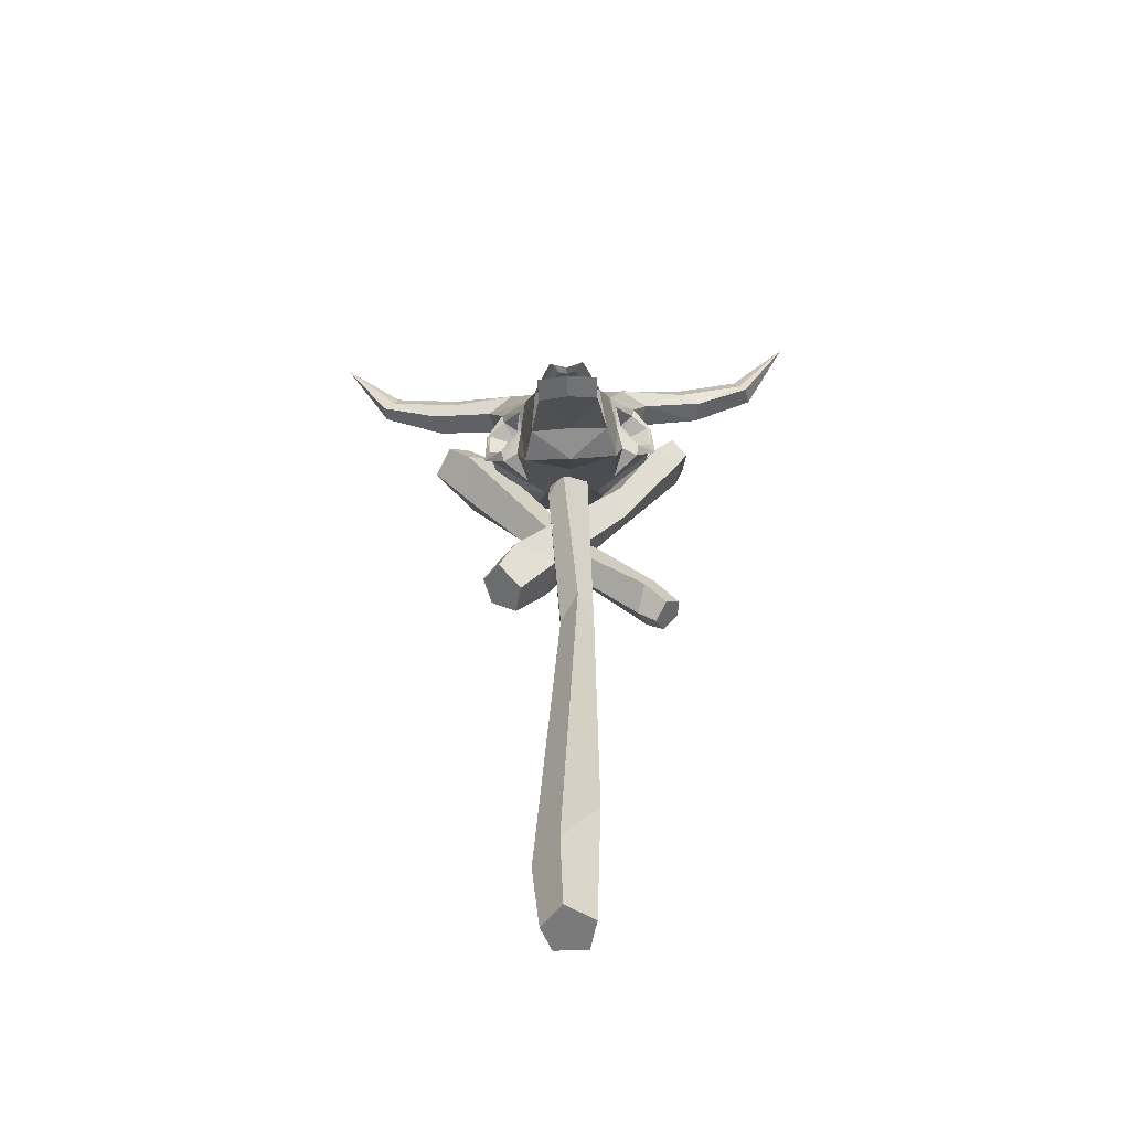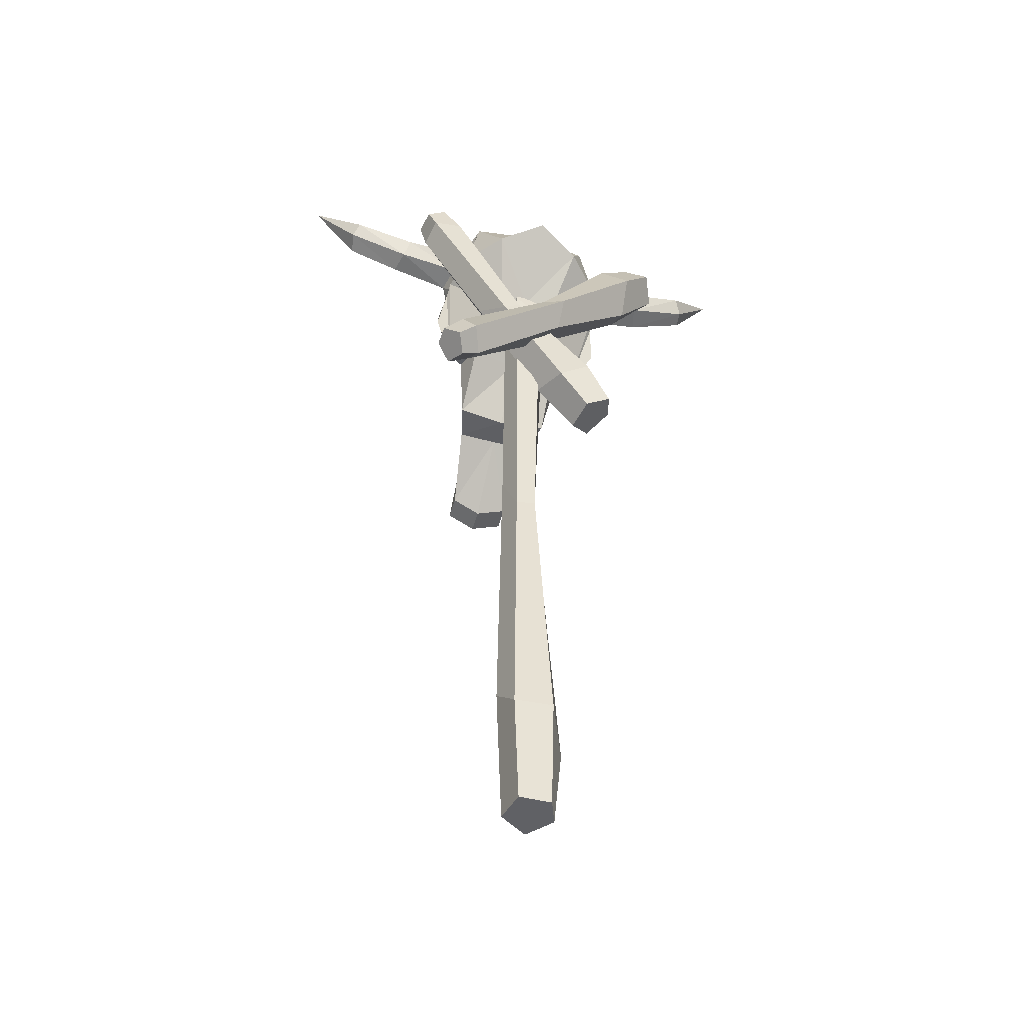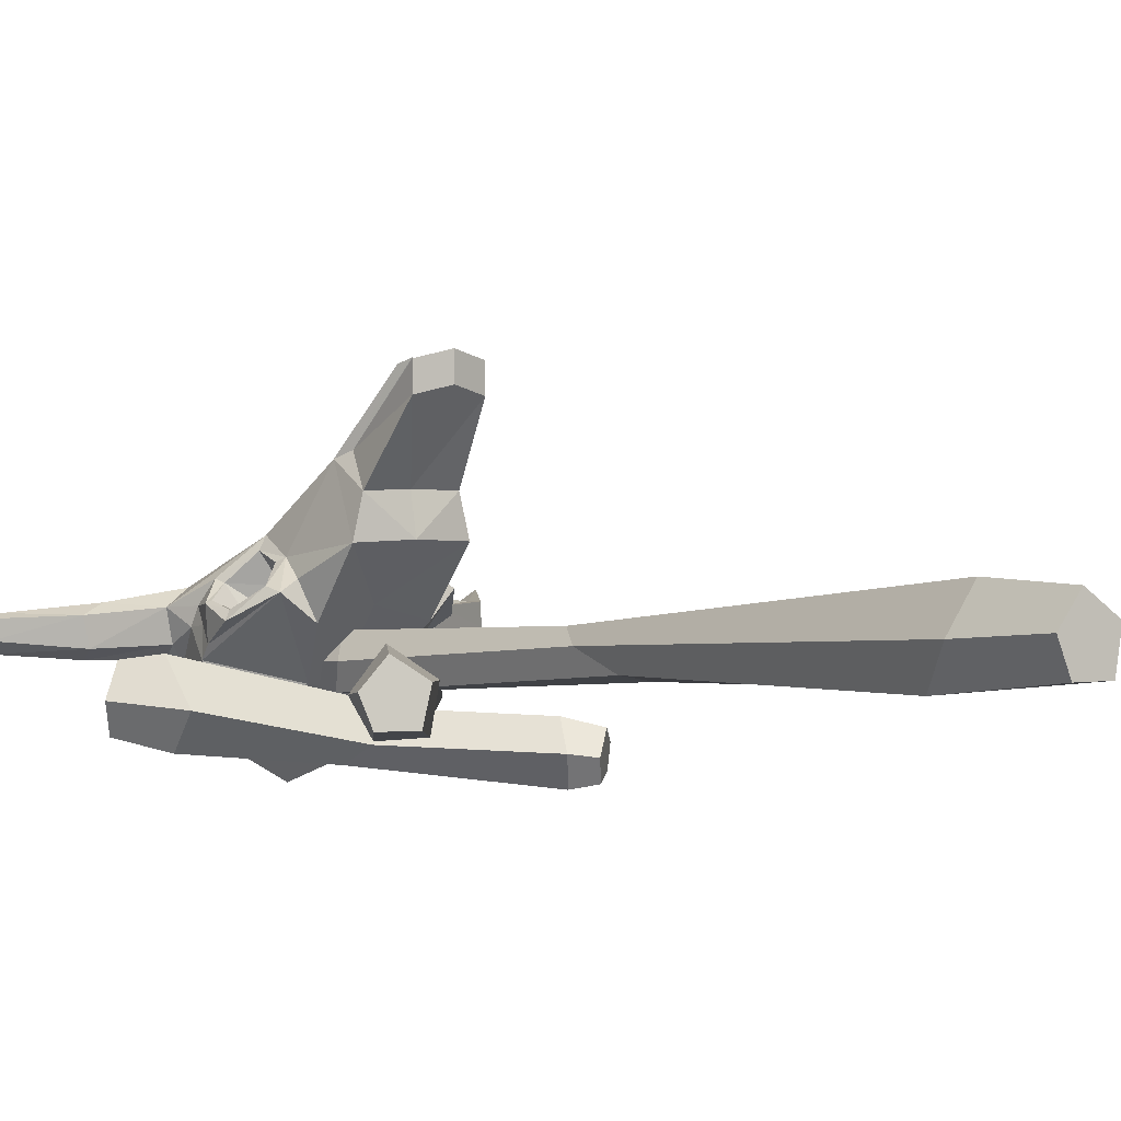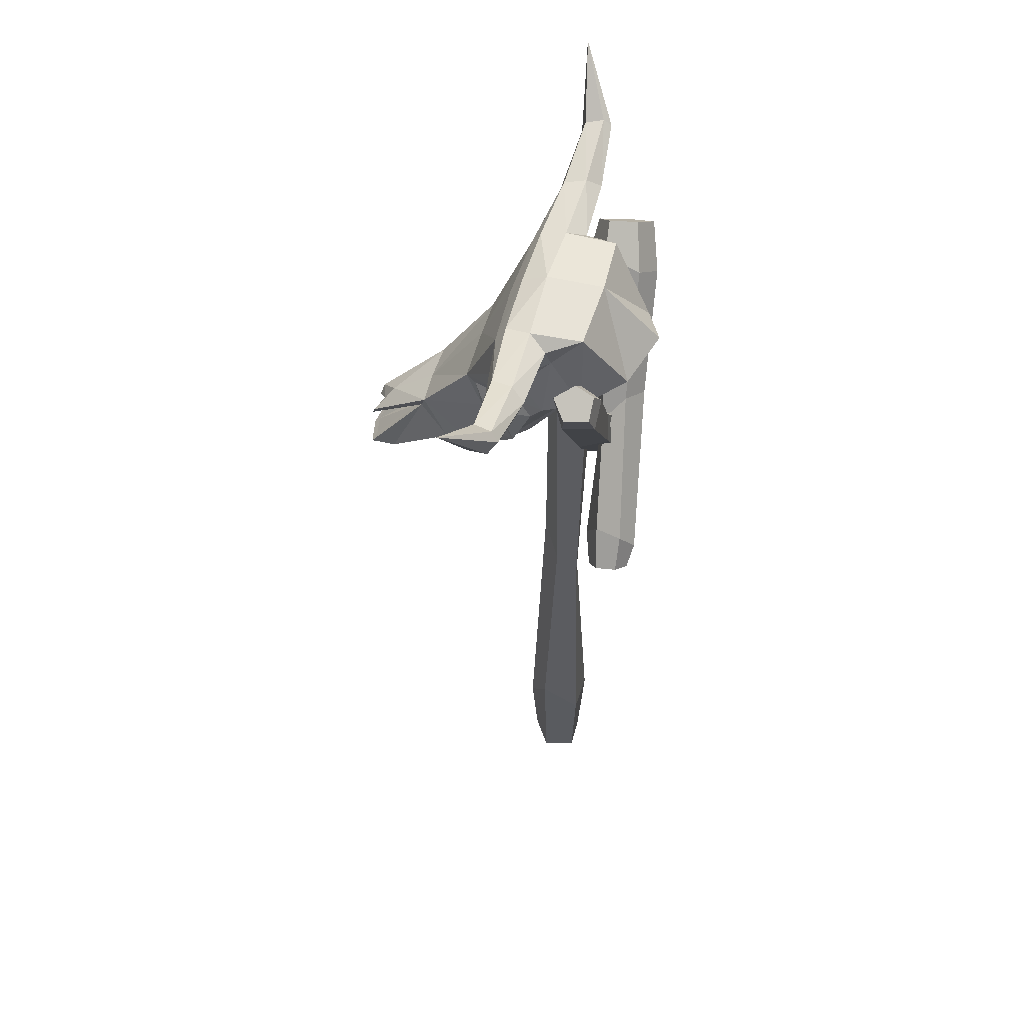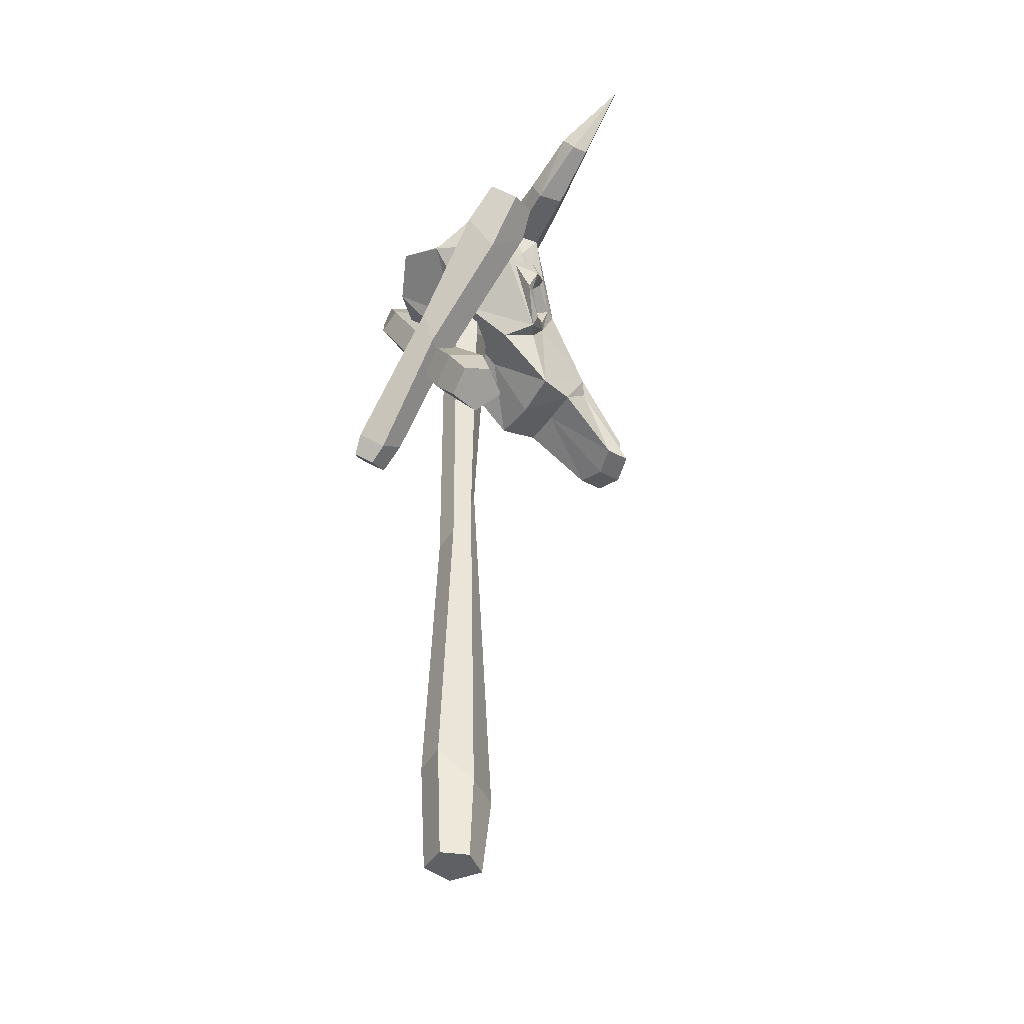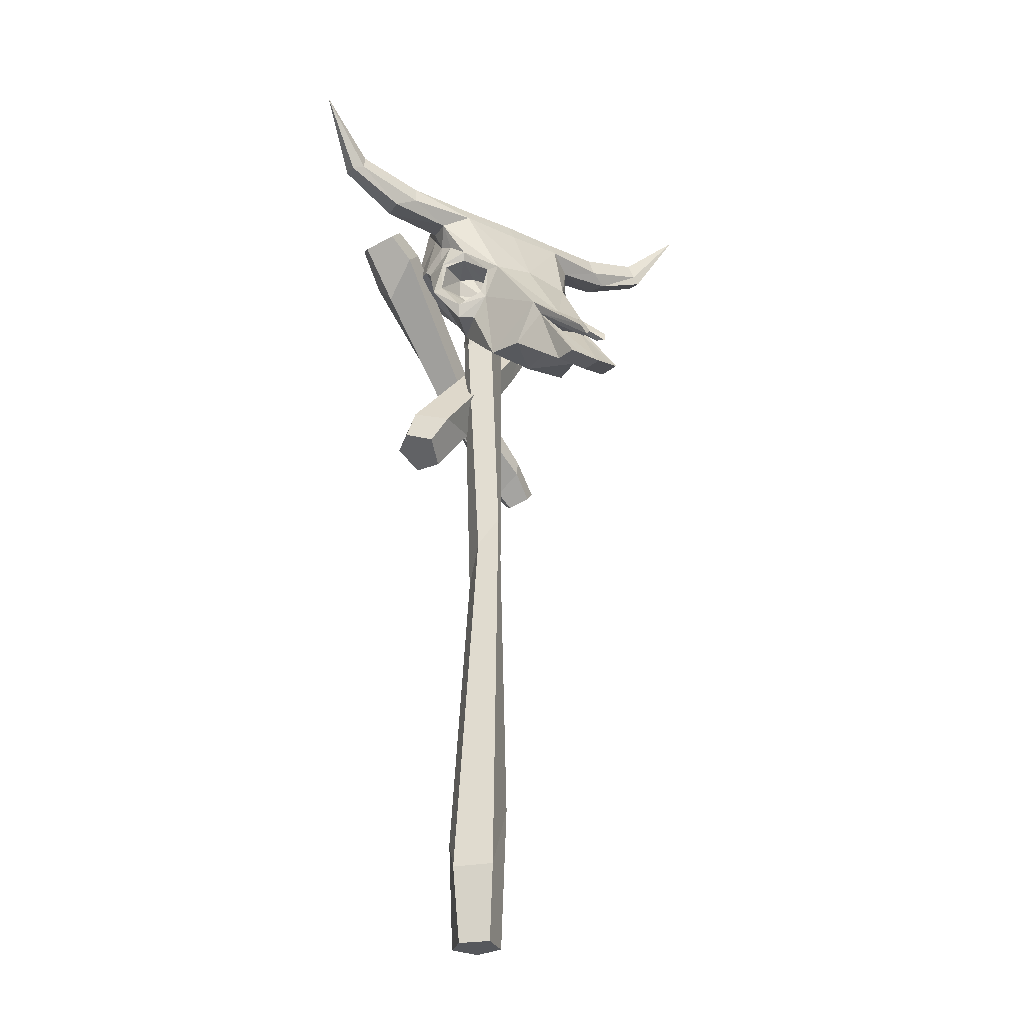
<metadata>
{"format":"obj","ext":"obj","renderer":"f3d","projection":"perspective","resolution":1024,"background":"white","views":[{"elev":-58.1,"azim":-0.2,"up":"+Y"},{"elev":-47.7,"azim":161.9,"up":"+Y"},{"elev":-3.1,"azim":-35.6,"up":"+Z"},{"elev":55.7,"azim":103.0,"up":"+Y"},{"elev":-42.4,"azim":-122.2,"up":"+Y"},{"elev":-28.0,"azim":-38.6,"up":"+Y"}]}
</metadata>
<code>
v -5.088 107.8 26.05
v -5.324 107.5 31.49
v -8.917 144.1 6.594
v -14.03 131.2 -3.008
v 1.598 146.7 6.631
v 2.506 130.2 -4.584
v 1.638 106.4 27.9
v 1.403 106.1 33.34
v -18.47 159 -4.519
v -12.73 162.2 -1.116
v 2.778 142 -17.2
v -17.5 149.1 -13.18
v -14.84 149.7 -0.1785
v -19.05 139.2 -7.345
v -16.05 153 -4.43
v -17.83 146.7 -10.74
v -15.21 164.7 -12.74
v -12.95 166.9 -8.649
v 3.09 157.2 -32.55
v -6.976 152.7 -28.67
v 1.526 128 18.53
v -6.179 128.3 17.74
v -8.545 118.9 4.209
v 2.375 118 5.037
v -4.865 124.8 18.93
v -6.929 118.6 12.18
v 2.001 119 12.85
v -10.29 143.8 4.095
v -14.71 134.3 -1.96
v -14.3 147.7 -0.9483
v -17.82 140 -5.525
v -5.955 144 -1.396
v -9.119 138.1 -4.718
v -8.369 146.2 -4.575
v -10.76 141.4 -7.196
v -10.72 131.4 -0.8587
v -7.99 130 -7.775
v -3.693 139.7 -16.9
v 2.229 169.3 -19.95
v -12.05 167.3 -19.74
v -16.43 154.5 -7.772
v -16.94 149.9 -7.587
v -18.58 146.3 -4.36
v -17.7 145.7 -3.835
v -11.21 145.6 -6.484
v -5.885 139.9 -2.11
v -10.85 137.9 2.014
v -9.822 136.5 2.74
v -46.02 166 -6.755
v -43.44 167 -5.754
v -43.63 171.2 -10.44
v -43.85 169.8 -12.22
v -56.35 181.6 -3.906
v 1.513 161.6 0.322
v 1.689 168.9 -7.654
v 1.286 116.1 30.45
v -1.556 113.3 32.43
v 1.295 120.3 27.93
v -2.623 115.7 31.58
v 8.427 108.1 26.65
v 8.191 107.8 32.1
v 12.19 144.6 7.538
v 18.77 132 -1.542
v 21.95 160 -2.711
v 15.77 162.9 0.1589
v 22.24 150.1 -11.4
v 18.41 150.5 1.308
v 23.75 140.3 -5.43
v 19.83 153.9 -2.824
v 22.47 147.7 -8.942
v 19.16 165.5 -11.2
v 16.44 167.7 -7.335
v 12.98 153.2 -27.78
v 9.245 128.7 18.43
v 13.27 119.5 5.184
v 8.005 125.1 19.51
v 10.96 119 12.98
v 13.79 144.4 5.172
v 19.2 135.2 -0.4433
v 18.04 148.5 0.4984
v 22.33 141 -3.73
v 9.958 144.4 -0.6842
v 13.69 138.6 -3.697
v 12.54 146.7 -3.64
v 15.38 142.1 -6.027
v 15.27 132 0.3041
v 13.24 130.5 -6.826
v 9.303 140 -16.32
v 16.51 168 -18.46
v 20.43 155.4 -6.123
v 21.15 150.8 -5.883
v 22.68 147.3 -2.514
v 21.78 146.6 -2.069
v 15.56 146.3 -5.287
v 10.16 140.3 -1.393
v 14.82 138.6 3.163
v 13.81 137 3.797
v 48.08 167.6 -1.67
v 46.5 169.2 -1.631
v 46.91 173.6 -6.456
v 47.8 171.6 -7.978
v 58.46 184.5 1.264
v 4.075 113.4 32.68
v 5.091 115.9 31.93
v 20.22 151.7 -19.47
v 18.47 161.7 -12.29
v 20.68 160.9 -8.765
v 49.07 168.8 -6.06
v 45.48 172.8 -2.586
v 15.38 166.6 -1.957
v 1.514 166.3 -2.33
v -12.33 165.9 -3.196
v -42.55 170.6 -6.592
v -45.51 166.6 -10.23
v -16.71 160 -10.44
v -14.24 160.9 -13.76
v -14.85 150.9 -21.04
v -28.03 162.3 -3.881
v -32.55 160.4 -6.061
v -31.04 161 -11.36
v -29.78 165.2 -13.04
v -28.27 167.7 -9.869
v -27.34 166.9 -5.107
v 31.33 163.9 -1.402
v 30.57 168.2 -2.645
v 31.83 169 -7.13
v 33.66 166.8 -9.963
v 34.92 162.7 -8.304
v 35.94 162.3 -3.029
v -3.387 108.5 30.85
v 1.419 107.6 32.17
v 1.66 122.6 18.5
v -3.035 122.3 20.59
v 1.359 116.1 28.82
v -0.6711 114 30.23
v 6.269 108.8 31.29
v 6.159 122.5 21
v 3.352 114.1 30.41
v 0.7626 -28.17 -7.604
v 7.174 -28.17 -11.65
v 0.9513 153.5 -9.207
v 5.507 153.5 -12.08
v -0.4597 153.5 -17.38
v 4.541 153.5 -17.16
v -1.223 -28.17 -19.11
v 5.813 -28.17 -18.8
v -2.199 153.5 -13.27
v -3.671 -28.17 -13.32
v -2.973 132.1 -13.46
v 0.5922 136.3 -8.407
v 6.647 142.3 -11.48
v 5.681 142.3 -18.2
v -0.6578 136.3 -18.31
v -5.354 -10.58 -13.64
v 0.1237 -10.58 -5.873
v 8.183 5.159 -10.99
v 6.939 -2.92 -19.66
v -1.502 -2.92 -20.41
v 0.1124 73.85 -12.42
v 5.651 61.59 -17.63
v 0.8451 63.97 -16.72
v 4.022 80.85 -9.258
v 7.711 72.03 -13.01
v -14.55 99.28 -13.14
v -9.294 95.74 -17.3
v 29.27 164.5 -15.09
v 33 162 -18.05
v 27.94 165.3 -23.24
v 32.1 162.5 -23.12
v -16.41 100.5 -24.6
v -10.56 96.55 -24.43
v 26.57 166.2 -19.09
v -18.34 101.8 -18.77
v 20.77 159 -19.23
v 24.85 158.5 -14.25
v 31.25 157.3 -17.45
v 30.33 157.9 -24.16
v 23.62 159.2 -24.13
v -15.51 109 -19.09
v -10.82 105.9 -11.43
v -0.4311 107.1 -16.73
v -3.569 105 -25.36
v -10.6 109.7 -25.95
v 8.929 137.1 -17.9
v 10.81 128.1 -24.31
v 6.692 132.3 -23.1
v 14.97 137.5 -14.18
v 16.03 131.2 -18.79
v -28.78 155.9 -13.12
v -32.07 153.8 -19.62
v 25.38 99.97 -23.82
v 23.04 98.49 -28.43
v 28.48 104 -30.37
v 25.03 101 -32.47
v -24.42 161.5 -22.35
v -29.27 157.4 -25.3
v 28.59 103.4 -25.95
v -24.27 160.7 -16.13
v 22.81 110.6 -24.68
v 20.32 105.2 -22.08
v 18.77 101.1 -27.85
v 21.19 104.3 -33.34
v 23.76 109.8 -30.23
v -17.83 156.3 -16.53
v -23.58 150.1 -12.2
v -23.05 142.6 -21.19
v -22.33 149.2 -27.85
v -16.4 154.4 -24.65
v 3.901 126.5 -21.72
v -3.4 129.8 -29.61
v 1.115 131.8 -26.11
v 2.195 119.7 -20.95
v -2.811 122.2 -26.46
f 1 7 2
f 2 7 8
f 130 131 133
f 133 131 132
f 17 18 40
f 26 27 1
f 1 27 7
f 26 1 25
f 25 1 2
f 5 10 3
f 3 10 9
f 6 37 11
f 13 15 43
f 43 15 42
f 32 34 46
f 46 34 45
f 3 9 13
f 13 9 15
f 9 41 15
f 15 41 42
f 12 4 16
f 4 14 16
f 20 38 117
f 117 38 12
f 9 115 41
f 41 115 116
f 22 21 3
f 3 21 5
f 22 48 23
f 23 48 36
f 36 37 23
f 57 56 59
f 59 56 58
f 23 26 22
f 22 26 25
f 23 24 26
f 26 24 27
f 3 28 48
f 48 28 47
f 3 13 28
f 28 13 30
f 13 43 30
f 30 43 44
f 4 29 14
f 14 29 31
f 28 32 47
f 47 32 46
f 28 30 32
f 32 30 34
f 44 45 30
f 30 45 34
f 29 33 31
f 31 33 35
f 48 22 3
f 4 37 36
f 37 4 38
f 38 4 12
f 38 20 11
f 11 20 19
f 11 37 38
f 40 39 20
f 20 39 19
f 41 116 12
f 12 116 117
f 41 12 42
f 42 12 16
f 14 43 16
f 16 43 42
f 44 43 31
f 31 43 14
f 44 31 45
f 45 31 35
f 33 46 35
f 35 46 45
f 29 47 33
f 33 47 46
f 4 48 29
f 29 48 47
f 4 36 48
f 10 118 9
f 9 118 119
f 112 123 10
f 10 123 118
f 18 17 122
f 122 17 121
f 115 9 120
f 120 9 119
f 49 50 53
f 50 113 53
f 51 52 53
f 114 49 53
f 18 55 39
f 10 5 54
f 54 111 10
f 10 111 112
f 132 134 133
f 133 134 135
f 21 22 58
f 58 22 59
f 22 25 59
f 59 25 57
f 60 61 7
f 7 61 8
f 136 137 131
f 131 137 132
f 72 89 39
f 77 60 27
f 27 60 7
f 77 76 60
f 60 76 61
f 64 65 62
f 62 65 5
f 6 11 87
f 91 69 92
f 92 69 67
f 94 84 95
f 95 84 82
f 62 67 64
f 64 67 69
f 64 69 90
f 90 69 91
f 66 70 63
f 70 68 63
f 73 105 88
f 88 105 66
f 106 107 90
f 90 107 64
f 74 62 21
f 21 62 5
f 74 75 97
f 97 75 86
f 87 75 6
f 6 75 24
f 103 104 56
f 56 104 58
f 75 74 77
f 77 74 76
f 75 77 24
f 24 77 27
f 96 78 97
f 97 78 62
f 62 78 67
f 67 78 80
f 67 80 92
f 92 80 93
f 81 79 68
f 68 79 63
f 95 82 96
f 96 82 78
f 78 82 80
f 80 82 84
f 84 94 80
f 80 94 93
f 85 83 81
f 81 83 79
f 97 62 74
f 63 86 87
f 66 63 88
f 88 63 87
f 19 73 11
f 11 73 88
f 11 88 87
f 89 73 39
f 39 73 19
f 105 106 66
f 66 106 90
f 70 66 91
f 91 66 90
f 68 70 92
f 92 70 91
f 93 81 92
f 92 81 68
f 85 81 94
f 94 81 93
f 83 85 95
f 95 85 94
f 79 83 96
f 96 83 95
f 63 79 97
f 97 79 96
f 63 97 86
f 129 124 64
f 64 124 65
f 124 125 65
f 65 125 110
f 72 126 71
f 71 126 127
f 107 128 64
f 64 128 129
f 98 102 99
f 99 102 109
f 100 102 101
f 108 102 98
f 72 39 55
f 65 54 5
f 110 111 65
f 65 111 54
f 138 134 137
f 137 134 132
f 21 58 74
f 74 58 104
f 74 104 76
f 76 104 103
f 37 6 23
f 23 6 24
f 86 75 87
f 73 89 105
f 105 89 106
f 107 106 71
f 71 106 89
f 71 127 107
f 107 127 128
f 101 102 108
f 109 102 100
f 110 125 72
f 72 125 126
f 111 110 55
f 55 110 72
f 111 55 112
f 112 55 18
f 112 18 123
f 123 18 122
f 53 113 51
f 52 114 53
f 17 115 121
f 121 115 120
f 115 17 116
f 116 17 40
f 116 40 117
f 117 40 20
f 118 50 119
f 119 50 49
f 120 119 114
f 114 119 49
f 121 120 52
f 52 120 114
f 122 121 51
f 51 121 52
f 123 122 113
f 113 122 51
f 118 123 50
f 50 123 113
f 124 99 125
f 125 99 109
f 125 109 126
f 126 109 100
f 126 100 127
f 127 100 101
f 127 101 128
f 128 101 108
f 128 108 129
f 129 108 98
f 124 129 99
f 99 129 98
f 71 89 72
f 40 18 39
f 2 8 130
f 130 8 131
f 25 2 133
f 133 2 130
f 57 135 56
f 56 135 134
f 25 133 57
f 57 133 135
f 76 137 61
f 61 137 136
f 61 136 8
f 8 136 131
f 76 103 137
f 137 103 138
f 103 56 138
f 138 56 134
f 150 151 142 141
f 147 142 144 143
f 143 144 152 153
f 148 140 139
f 151 152 144 142
f 147 149 150 141
f 153 149 147 143
f 141 142 147
f 145 146 140 148
f 150 149 159 162
f 155 156 163 162
f 156 157 160 163
f 153 152 160 161
f 158 154 159 161
f 155 154 148 139
f 139 140 156 155
f 140 146 157 156
f 158 157 146 145
f 145 148 154 158
f 162 159 154 155
f 162 163 151 150
f 163 160 152 151
f 161 160 157 158
f 161 159 149 153
f 175 176 167 166
f 172 167 169 168
f 168 169 177 178
f 173 165 164
f 176 177 169 167
f 172 174 175 166
f 178 174 172 168
f 166 167 172
f 170 171 165 173
f 175 174 184 187
f 180 181 188 187
f 181 182 185 188
f 178 177 185 186
f 183 179 184 186
f 180 179 173 164
f 164 165 181 180
f 165 171 182 181
f 183 182 171 170
f 170 173 179 183
f 187 184 179 180
f 187 188 176 175
f 188 185 177 176
f 186 185 182 183
f 186 184 174 178
f 200 201 192 191
f 197 192 194 193
f 193 194 202 203
f 198 190 189
f 201 202 194 192
f 197 199 200 191
f 203 199 197 193
f 191 192 197
f 195 196 190 198
f 200 199 209 212
f 205 206 213 212
f 206 207 210 213
f 203 202 210 211
f 208 204 209 211
f 205 204 198 189
f 189 190 206 205
f 190 196 207 206
f 208 207 196 195
f 195 198 204 208
f 212 209 204 205
f 212 213 201 200
f 213 210 202 201
f 211 210 207 208
f 211 209 199 203

</code>
